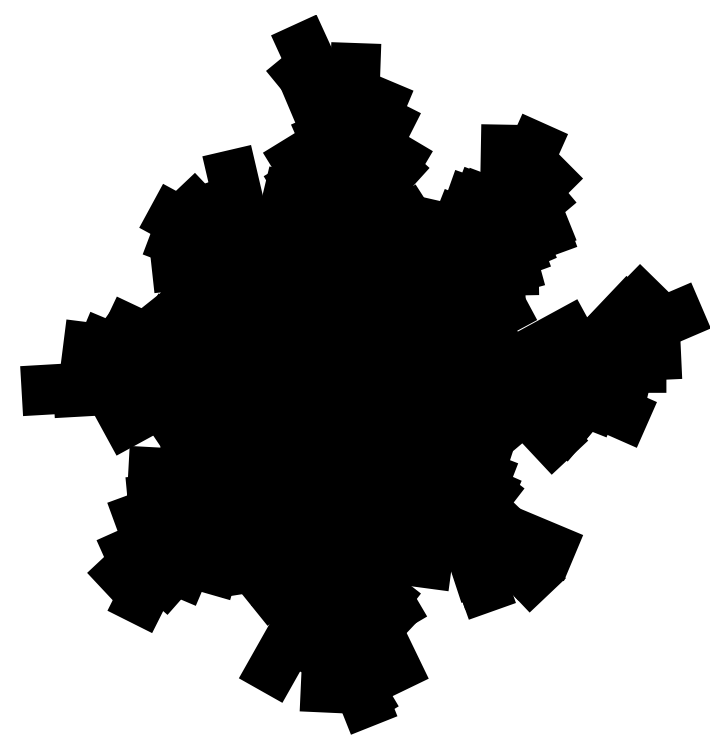
<metadata>
{"format":"dxf","ext":"dxf","renderer":"ezdxf+matplotlib","layout":"modelspace","background":"white","min_lineweight":24,"dpi":150}
</metadata>
<code>
0
SECTION
2
ENTITIES
0
INSERT
8
0
2
*U0
10
616.3
20
1041
30
0
0
ENDSEC
0
EOF

</code>
